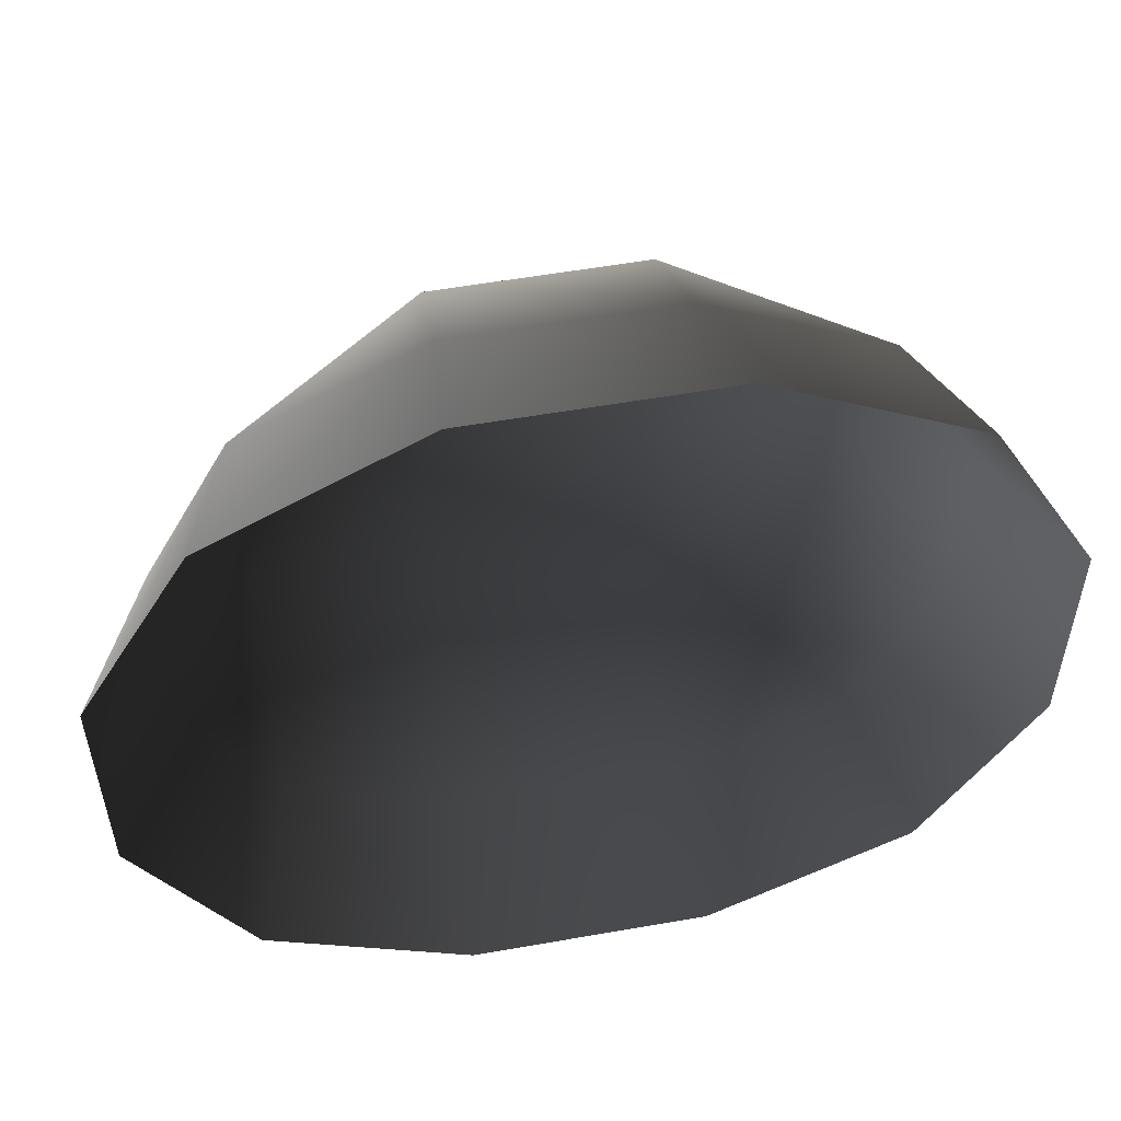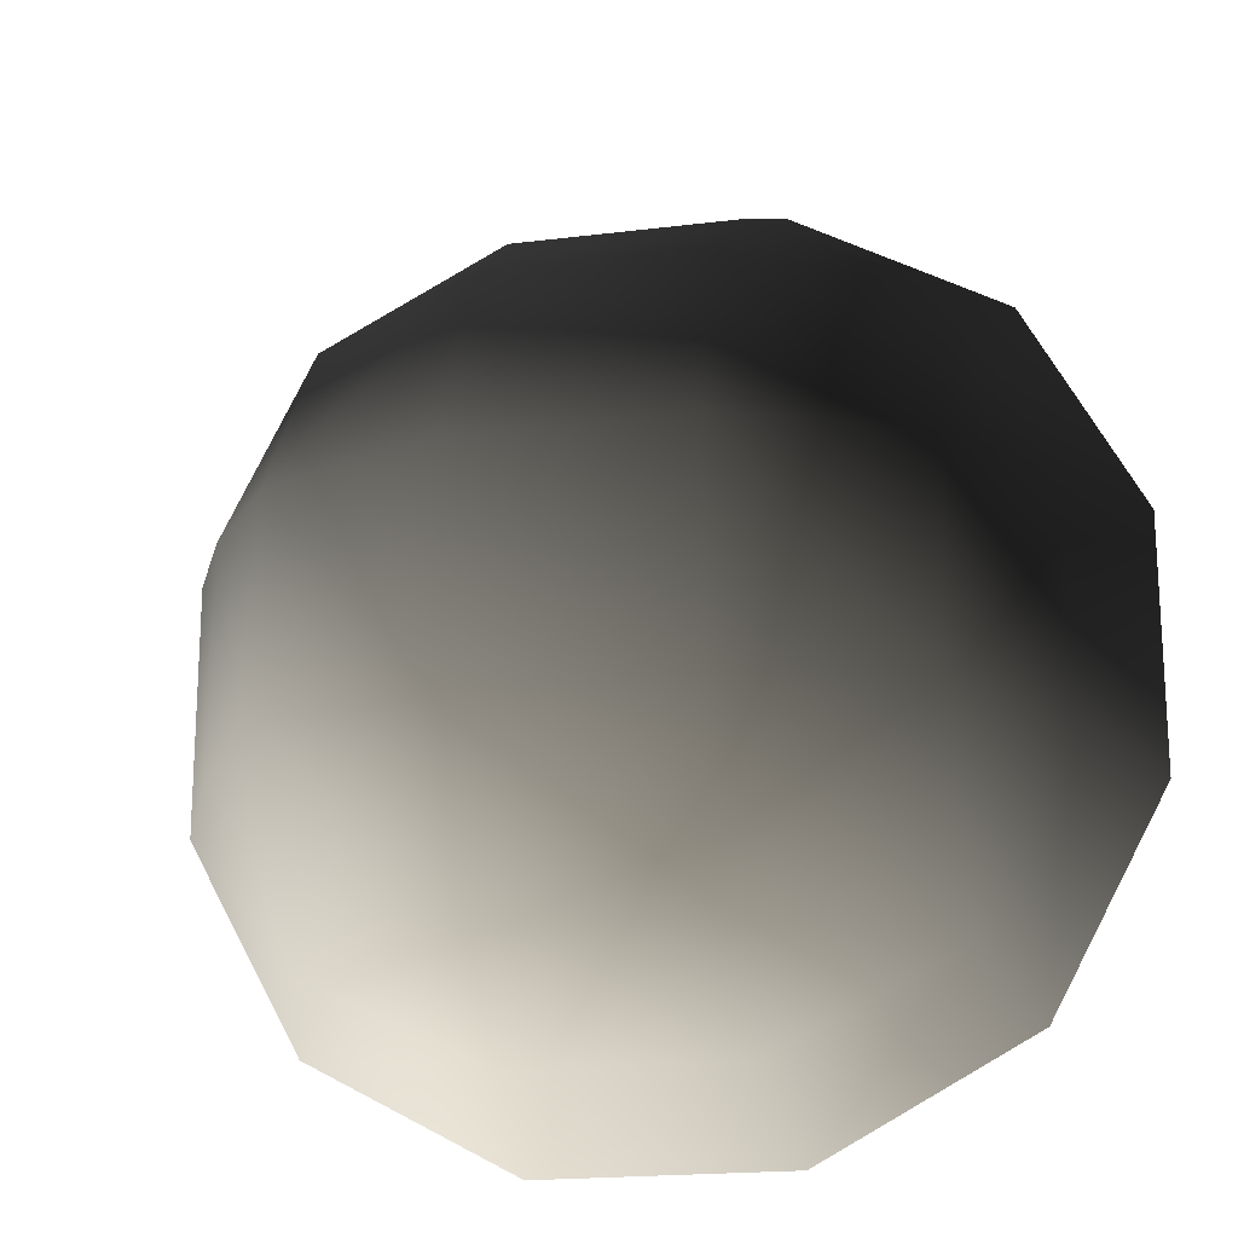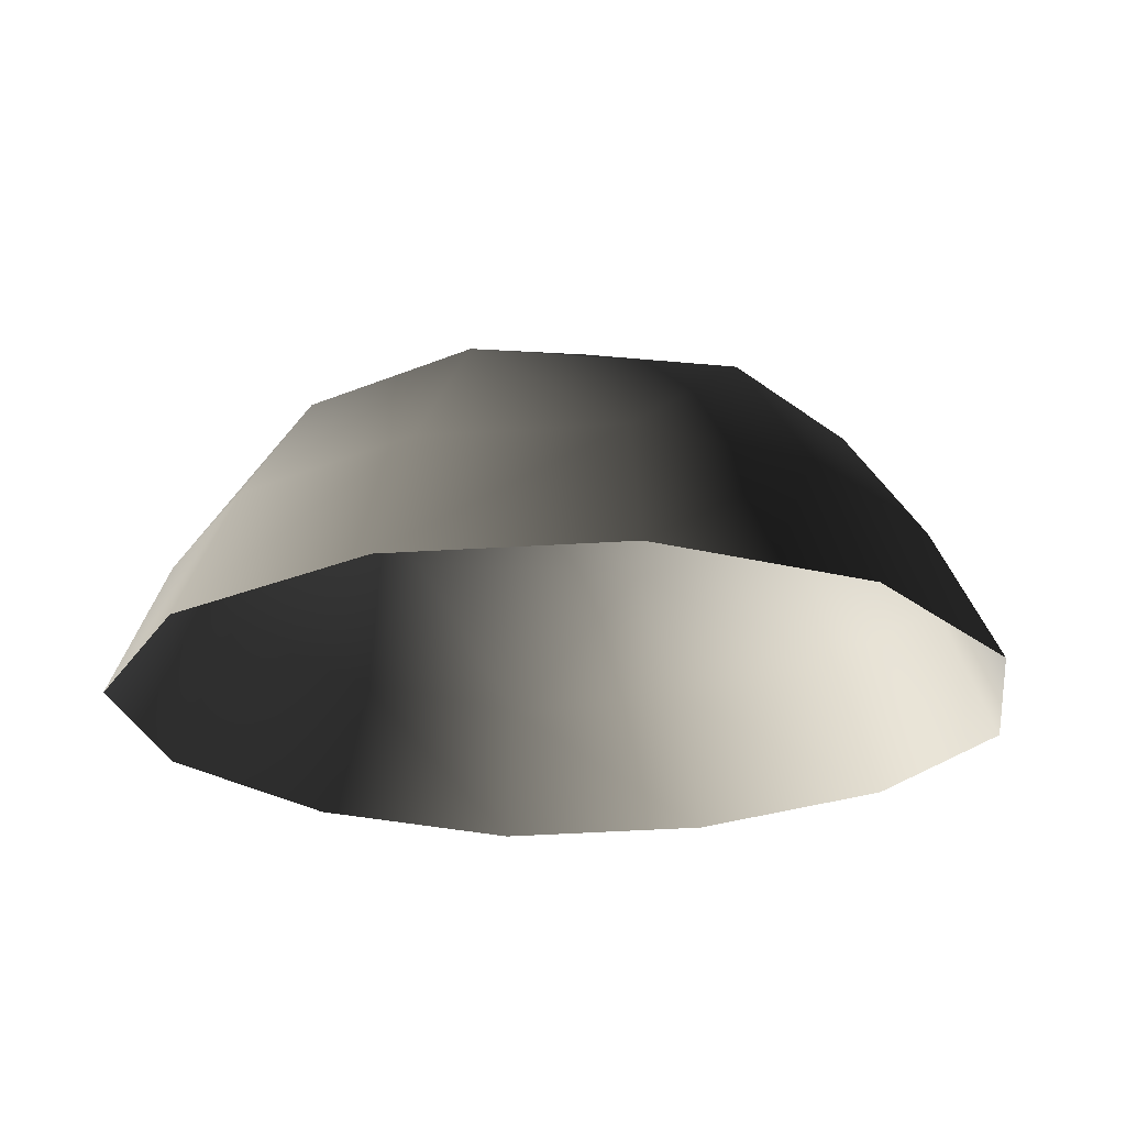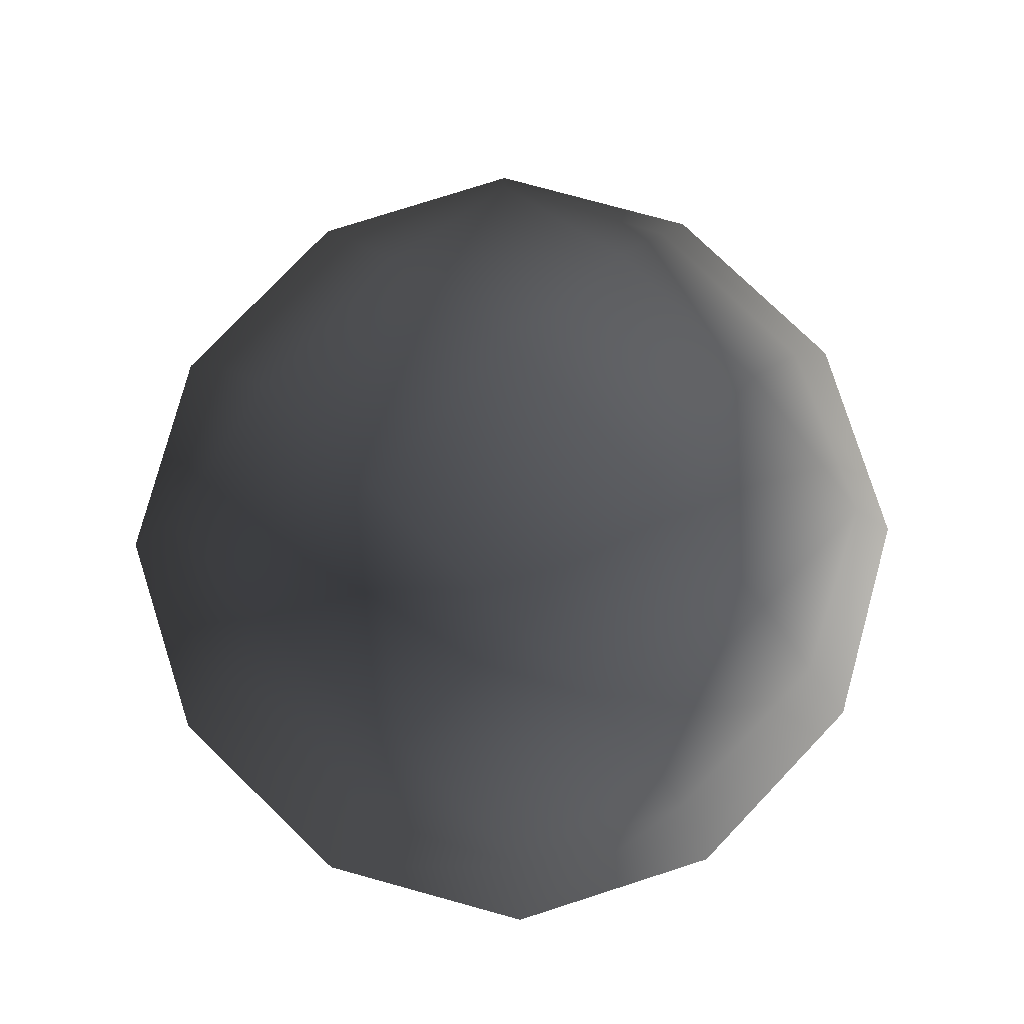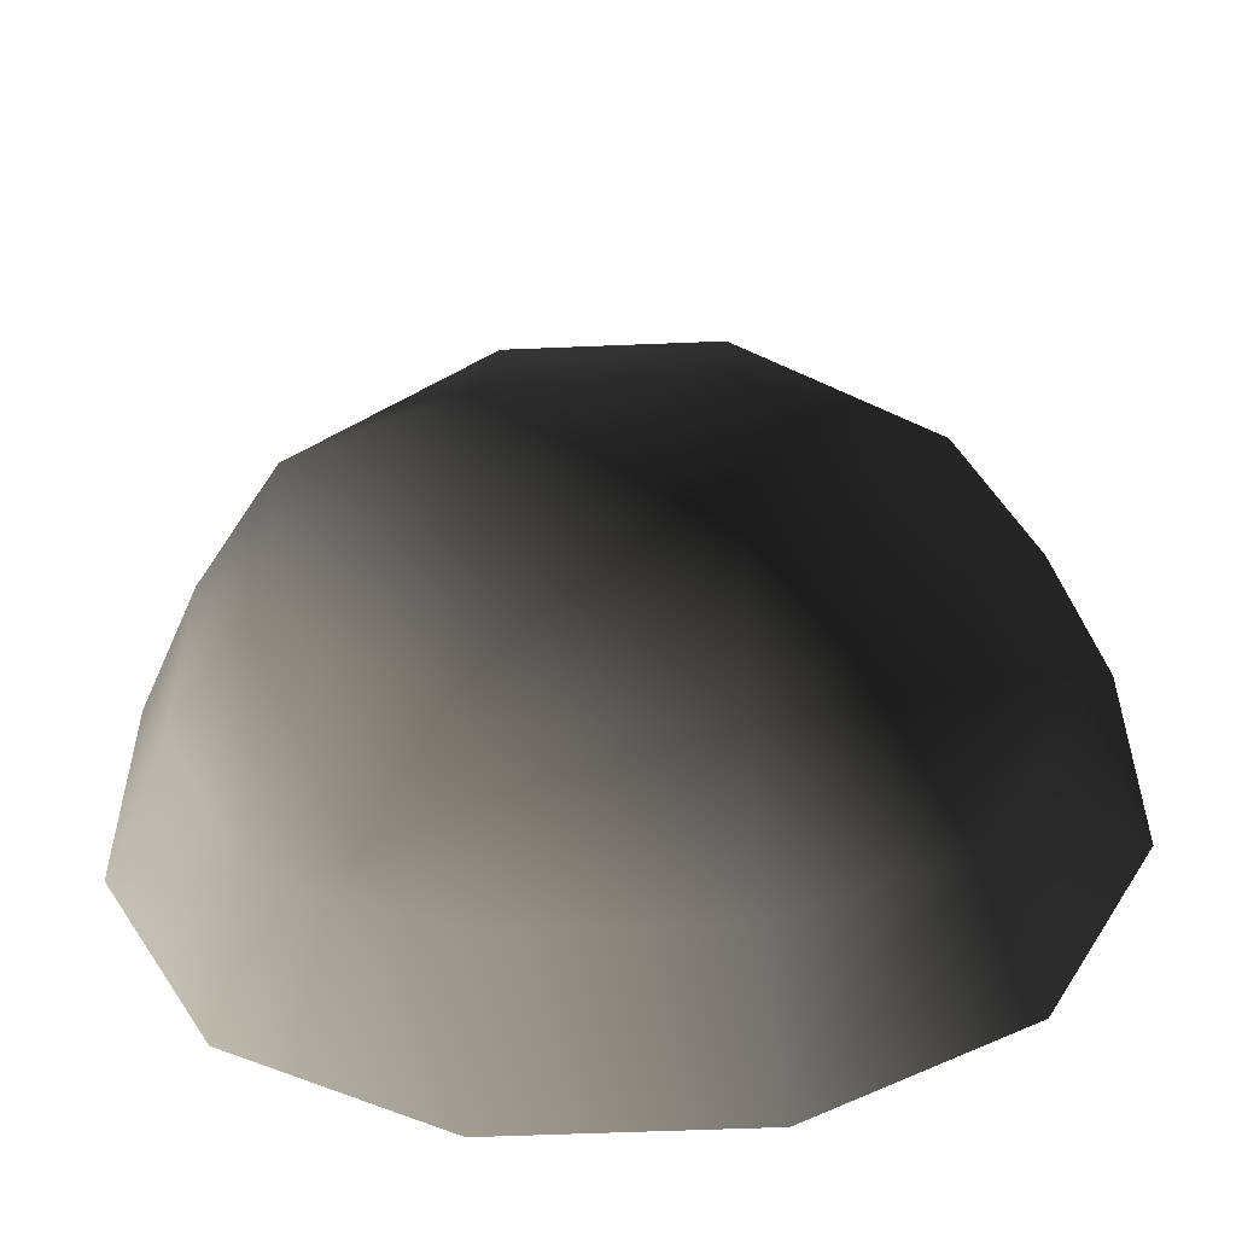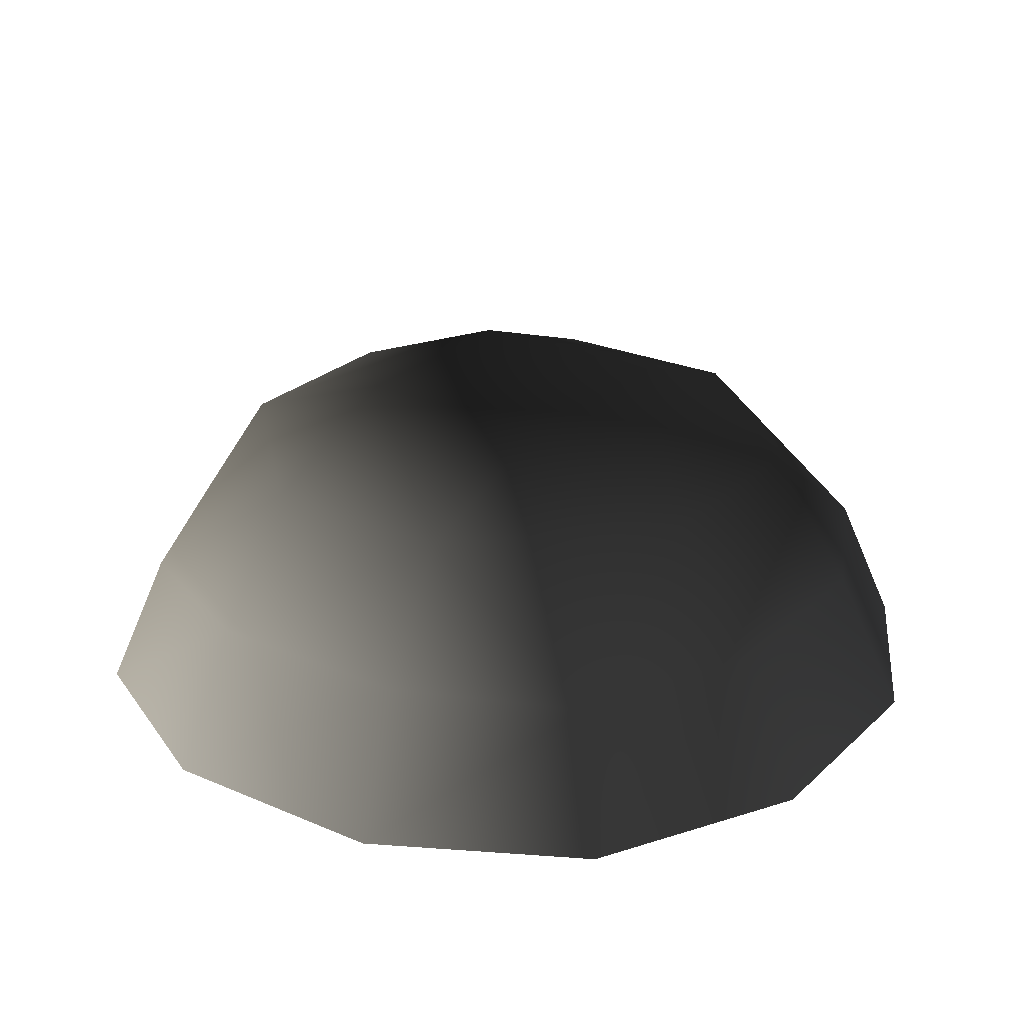
<metadata>
{"format":"obj","ext":"obj","renderer":"f3d","projection":"perspective","resolution":1024,"background":"white","views":[{"elev":55.2,"azim":169.5,"up":"+Y"},{"elev":-19.1,"azim":13.3,"up":"+Y"},{"elev":-22.3,"azim":-53.4,"up":"+Z"},{"elev":79.4,"azim":-136.2,"up":"+Z"},{"elev":-55.6,"azim":2.5,"up":"+Y"},{"elev":25.3,"azim":34.7,"up":"+Z"}]}
</metadata>
<code>
v -5.014 1.795 2.028
v -5.025 5.025 -0.3002
v -1.795 5.014 2.028
v -1.9 6.545 -0.1941
v 1.9 6.545 -0.1941
v 1.795 5.014 2.028
v 1.902 1.902 3.178
v -1.902 1.902 3.178
v 1.902 -1.902 3.178
v -1.902 -1.902 3.178
v 1.795 -5.014 2.028
v -1.795 -5.014 2.028
v 5.014 -1.795 2.028
v 5.025 -5.025 -0.3002
v 5.014 1.795 2.028
v 5.025 5.025 -0.3002
v -5.014 -1.795 2.028
v -6.545 1.9 -0.1941
v -6.545 -1.9 -0.1941
v -7.74 2.142 -2.693
v -7.74 -2.142 -2.693
v -5.025 -5.025 -0.3002
v -5.771 -5.771 -2.722
v 6.545 -1.9 -0.1941
v 6.545 1.9 -0.1941
v 7.74 -2.142 -2.693
v 7.74 2.142 -2.693
v 5.771 5.771 -2.722
v -1.9 -6.545 -0.1941
v 1.9 -6.545 -0.1941
v -2.142 -7.74 -2.693
v 2.142 -7.74 -2.693
v 5.771 -5.771 -2.722
v 2.142 7.74 -2.693
v -2.142 7.74 -2.693
v -5.771 5.771 -2.722
g Rock_single_t1(Clone)_36432_179
f 1 3 2
f 4 2 3
f 3 5 4
f 3 6 5
f 7 6 3
f 7 3 8
f 8 3 1
f 9 7 8
f 9 8 10
f 10 8 1
f 11 9 10
f 11 10 12
f 13 7 9
f 9 11 13
f 13 11 14
f 13 15 7
f 7 15 6
f 6 15 16
f 5 6 16
f 10 17 12
f 10 1 17
f 17 1 18
f 17 18 19
f 19 18 20
f 19 20 21
f 22 12 17
f 22 19 21
f 19 22 17
f 22 21 23
f 15 13 24
f 24 13 14
f 15 24 25
f 25 16 15
f 25 24 26
f 25 26 27
f 16 25 27
f 16 27 28
f 29 22 23
f 29 12 22
f 11 12 29
f 11 29 30
f 30 29 31
f 29 23 31
f 30 31 32
f 30 14 11
f 14 30 32
f 14 32 33
f 24 33 26
f 24 14 33
f 5 28 34
f 4 5 34
f 4 34 35
f 2 4 35
f 2 35 36
f 5 16 28
f 18 2 36
f 18 36 20
f 18 1 2

</code>
